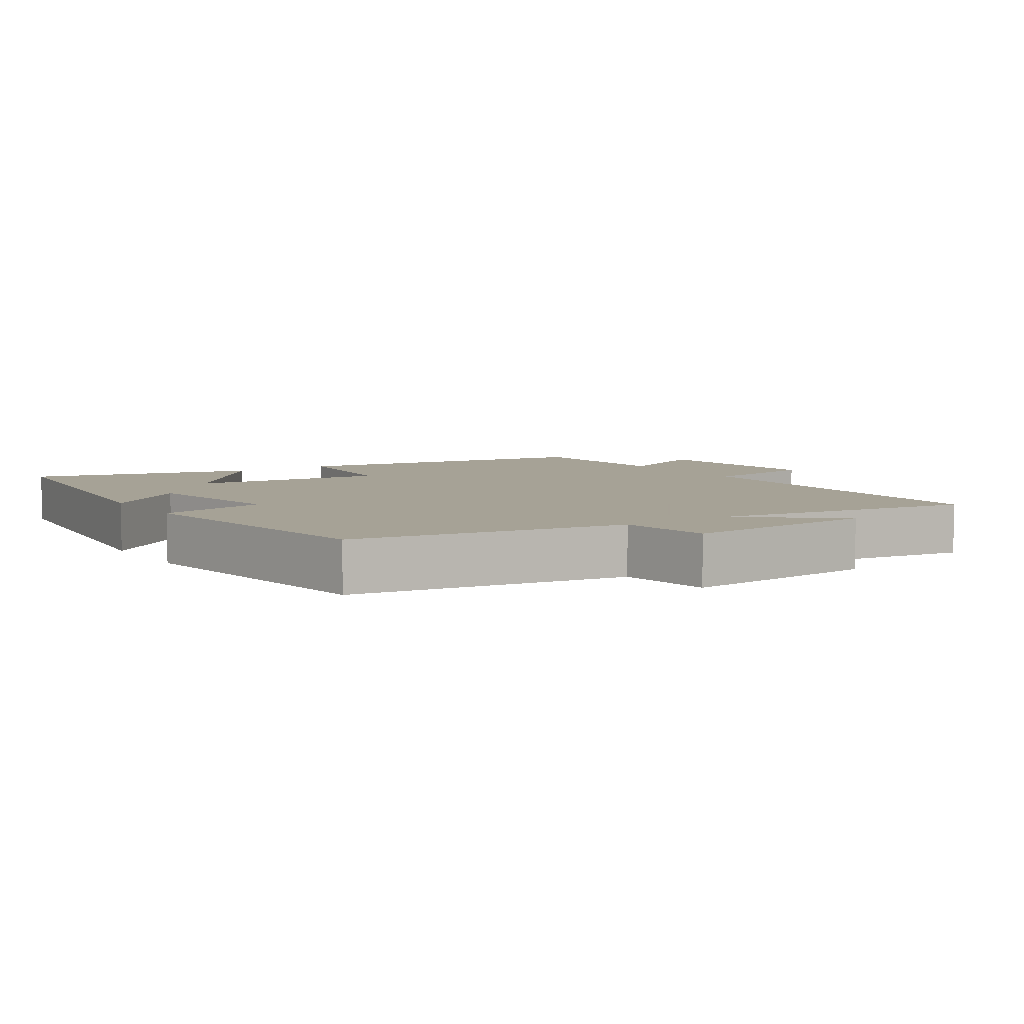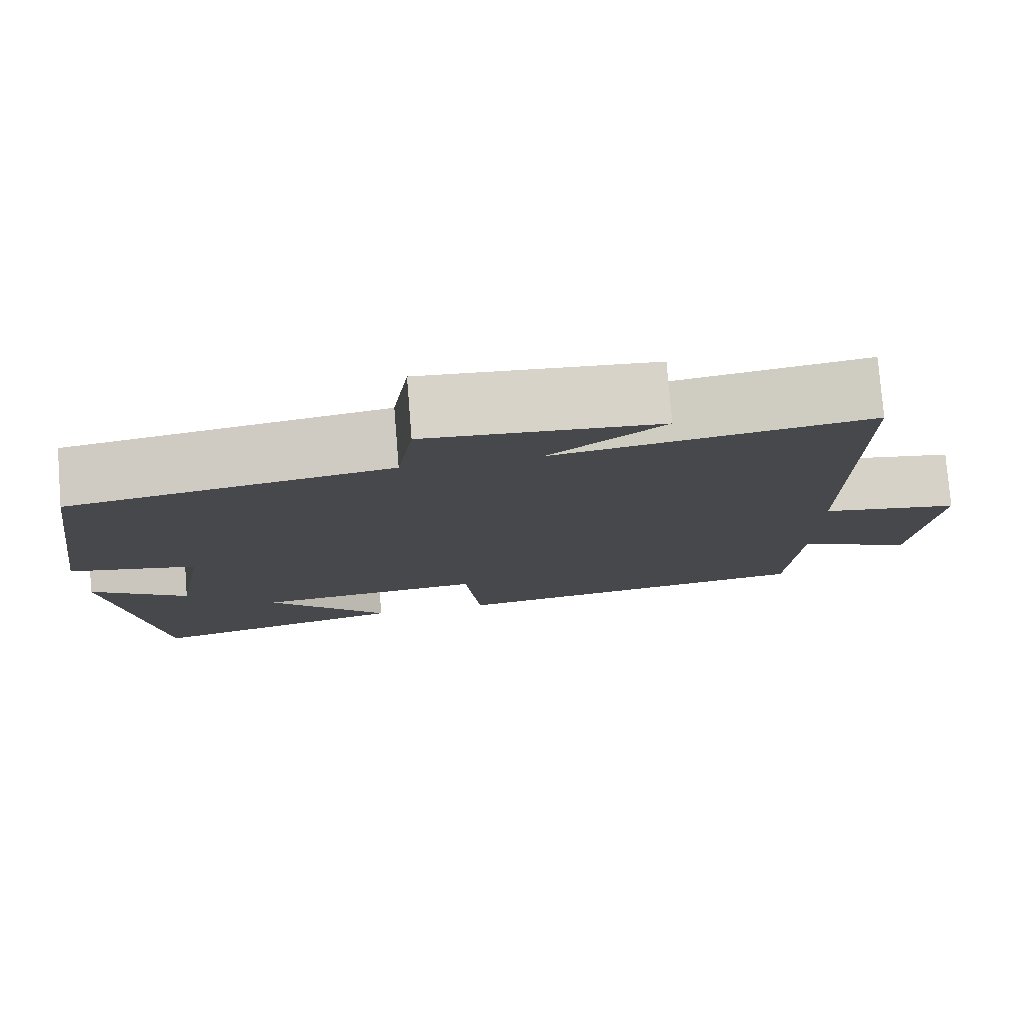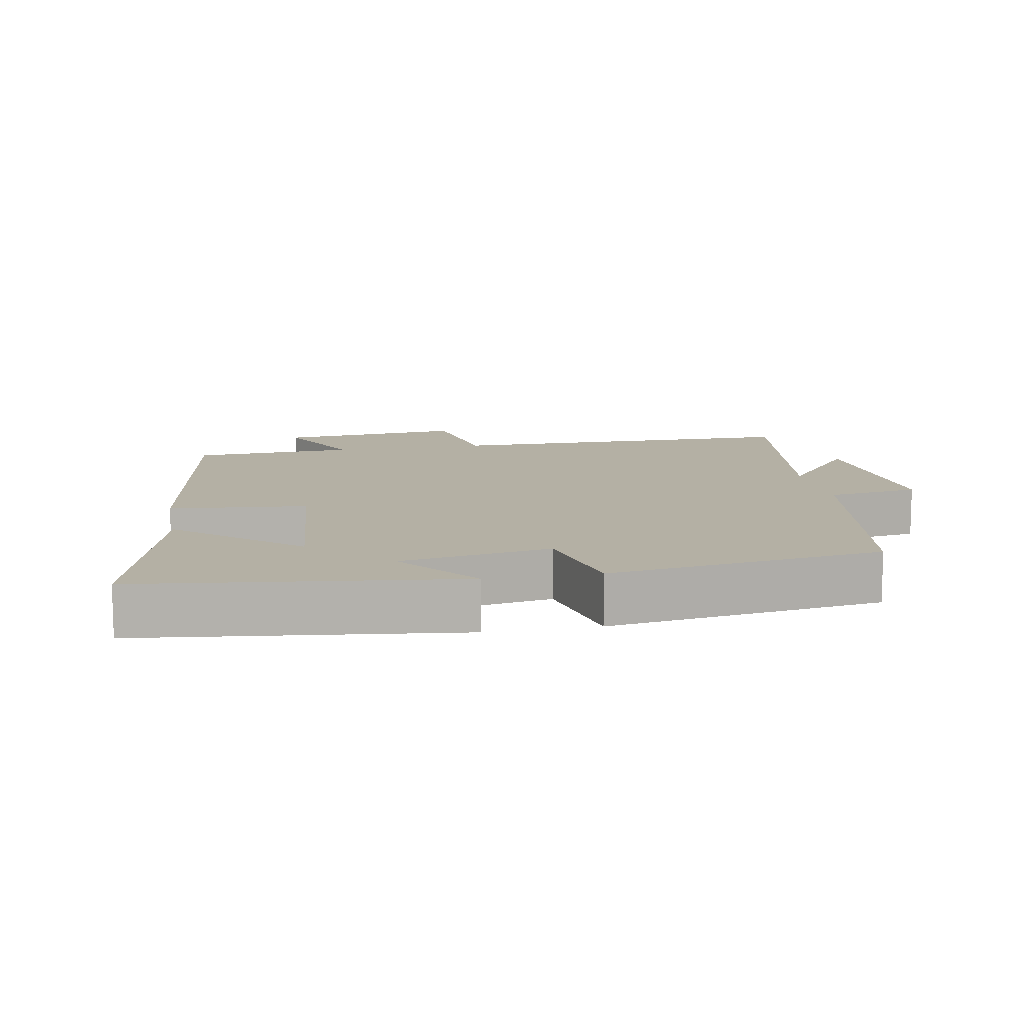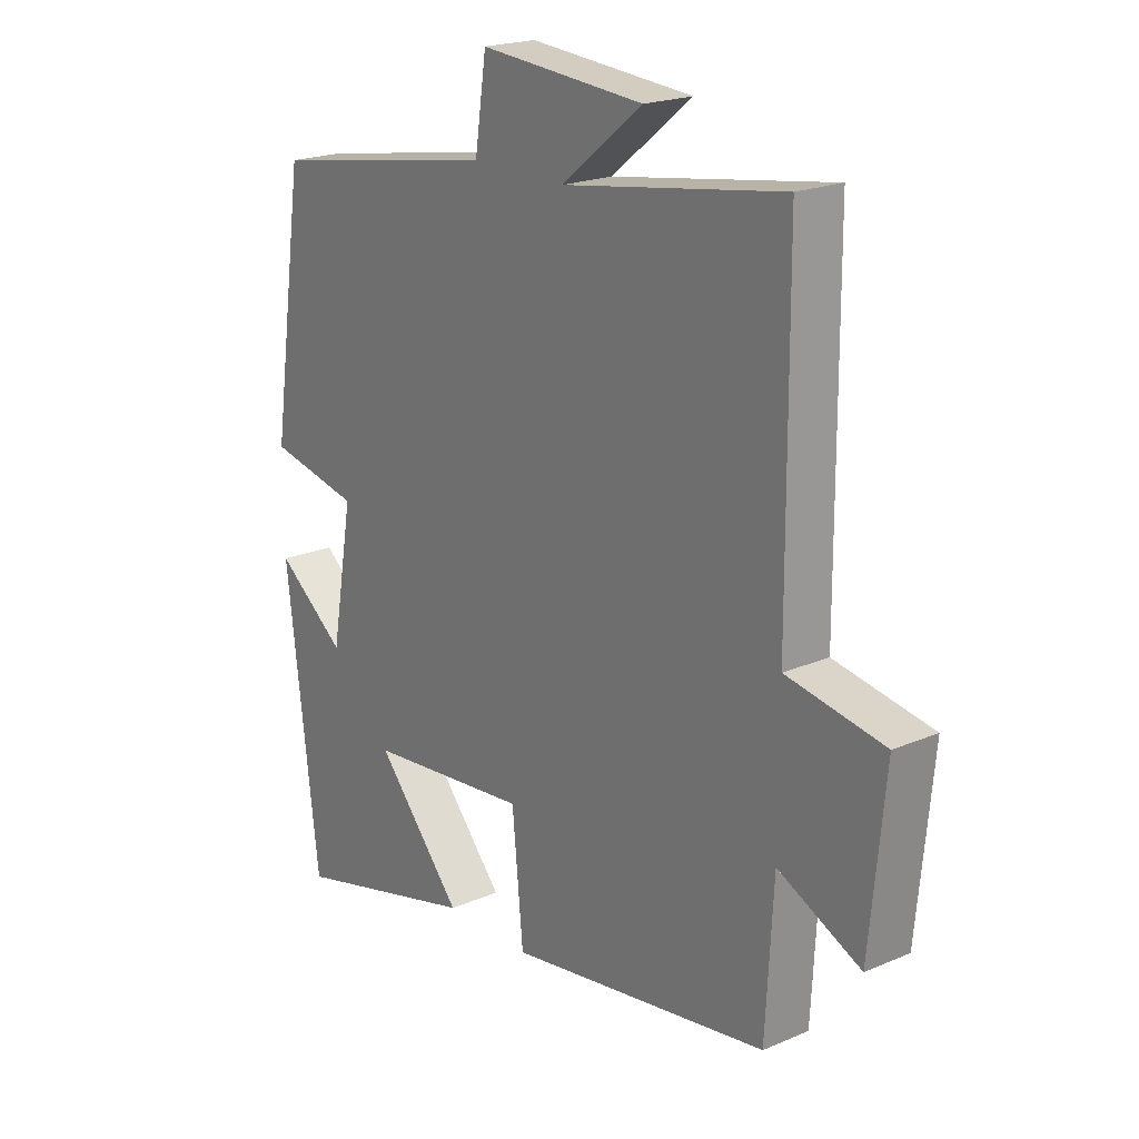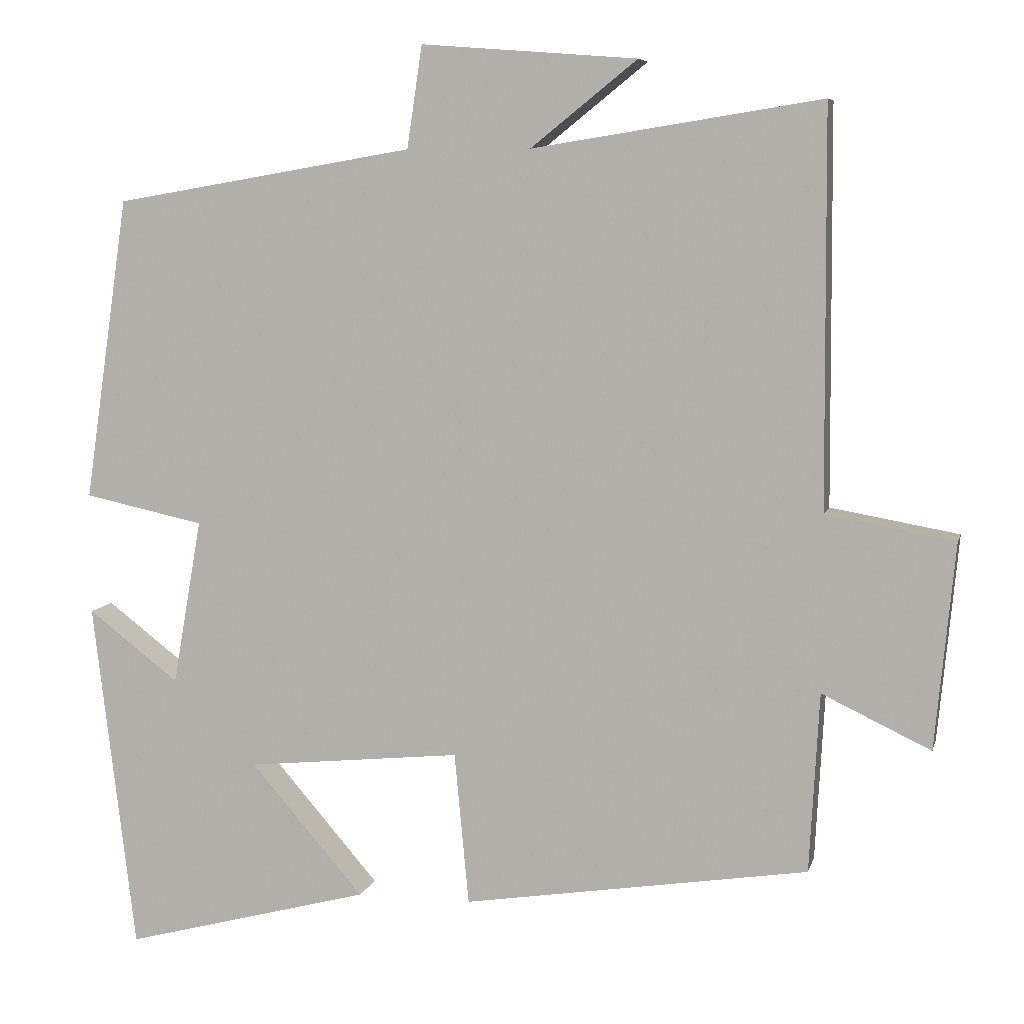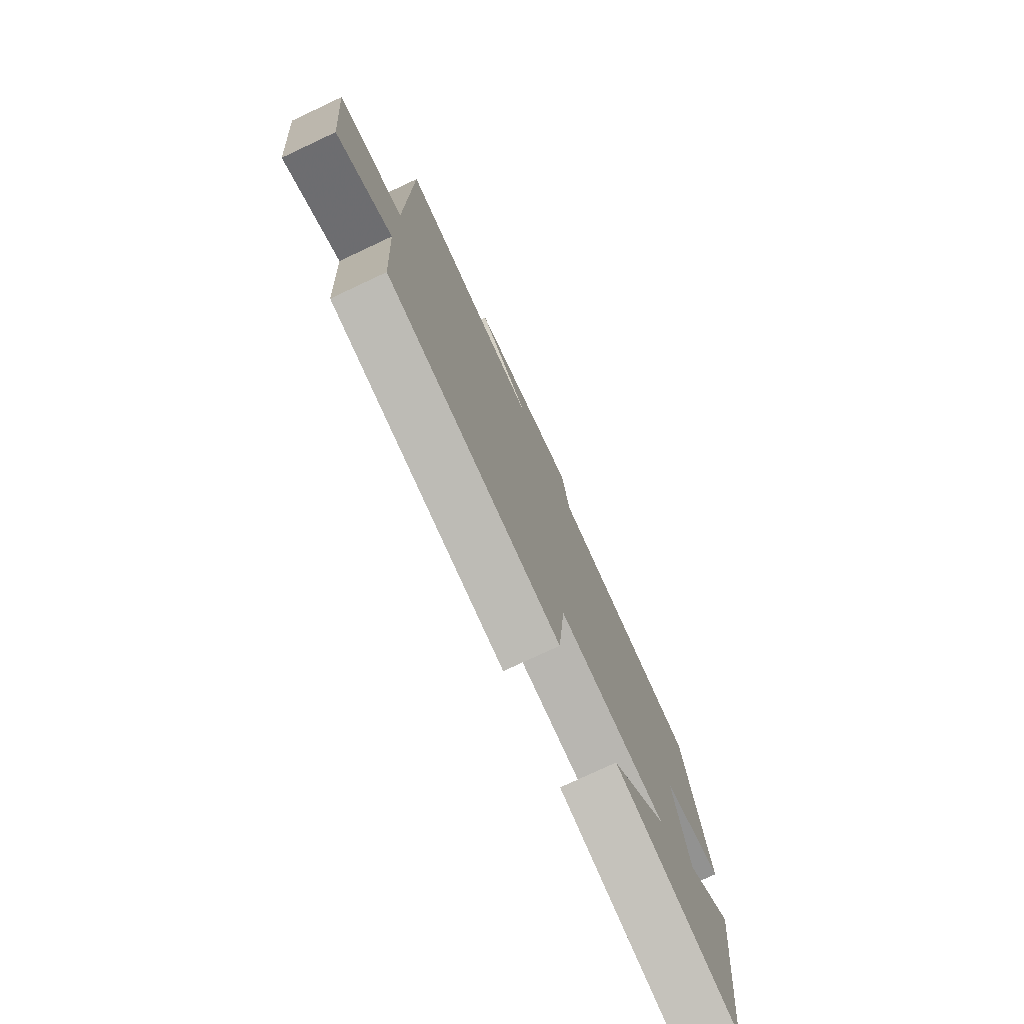
<metadata>
{"format":"obj","ext":"obj","renderer":"f3d","projection":"perspective","resolution":1024,"background":"white","views":[{"elev":6.3,"azim":-33.6,"up":"+Y"},{"elev":78.5,"azim":-4.6,"up":"+Z"},{"elev":11.4,"azim":-100.6,"up":"+Y"},{"elev":20.6,"azim":52.2,"up":"+Z"},{"elev":7.1,"azim":13.3,"up":"+Z"},{"elev":-76.9,"azim":115.1,"up":"+Z"}]}
</metadata>
<code>
v 0.497 0.07 0.56
v 0.5 0.07 0.038
v 0.669 0.07 0.008
v 0.643 0.07 -0.262
v 0.5 0.07 -0.194
v 0.487 0.07 -0.43
v 0.033 0.07 -0.5
v 0.014 0.07 -0.3
v -0.268 0.07 -0.328
v -0.119 0.07 -0.5
v -0.444 0.07 -0.585
v -0.5 0.07 -0.125
v -0.38 0.07 -0.217
v -0.342 0.07 0.001
v -0.5 0.07 0.035
v -0.442 0.07 0.433
v -0.047 0.07 0.5
v -0.027 0.07 0.634
v 0.257 0.07 0.612
v 0.117 0.07 0.5
v 0.497 0 0.56
v 0.5 0 0.038
v 0.669 0 0.008
v 0.643 0 -0.262
v 0.5 0 -0.194
v 0.487 0 -0.43
v 0.033 0 -0.5
v 0.014 0 -0.3
v -0.268 0 -0.328
v -0.119 0 -0.5
v -0.444 0 -0.585
v -0.5 0 -0.125
v -0.38 0 -0.217
v -0.342 0 0.001
v -0.5 0 0.035
v -0.442 0 0.433
v -0.047 0 0.5
v -0.027 0 0.634
v 0.257 0 0.612
v 0.117 0 0.5
f 17 18 19 20
f 15 16 17 20
f 14 15 20 1
f 13 14 1 2
f 10 11 12 13
f 9 10 13
f 8 9 13 2
f 5 6 7 8
f 5 8 2 3
f 3 4 5
f 40 39 38 37
f 40 37 36 35
f 21 40 35 34
f 22 21 34 33
f 33 32 31 30
f 33 30 29
f 22 33 29 28
f 28 27 26 25
f 23 22 28 25
f 25 24 23
f 1 21 22 2
f 2 22 23 3
f 3 23 24 4
f 4 24 25 5
f 5 25 26 6
f 6 26 27 7
f 7 27 28 8
f 8 28 29 9
f 9 29 30 10
f 10 30 31 11
f 11 31 32 12
f 12 32 33 13
f 13 33 34 14
f 14 34 35 15
f 15 35 36 16
f 16 36 37 17
f 17 37 38 18
f 18 38 39 19
f 19 39 40 20
f 20 40 21 1

</code>
